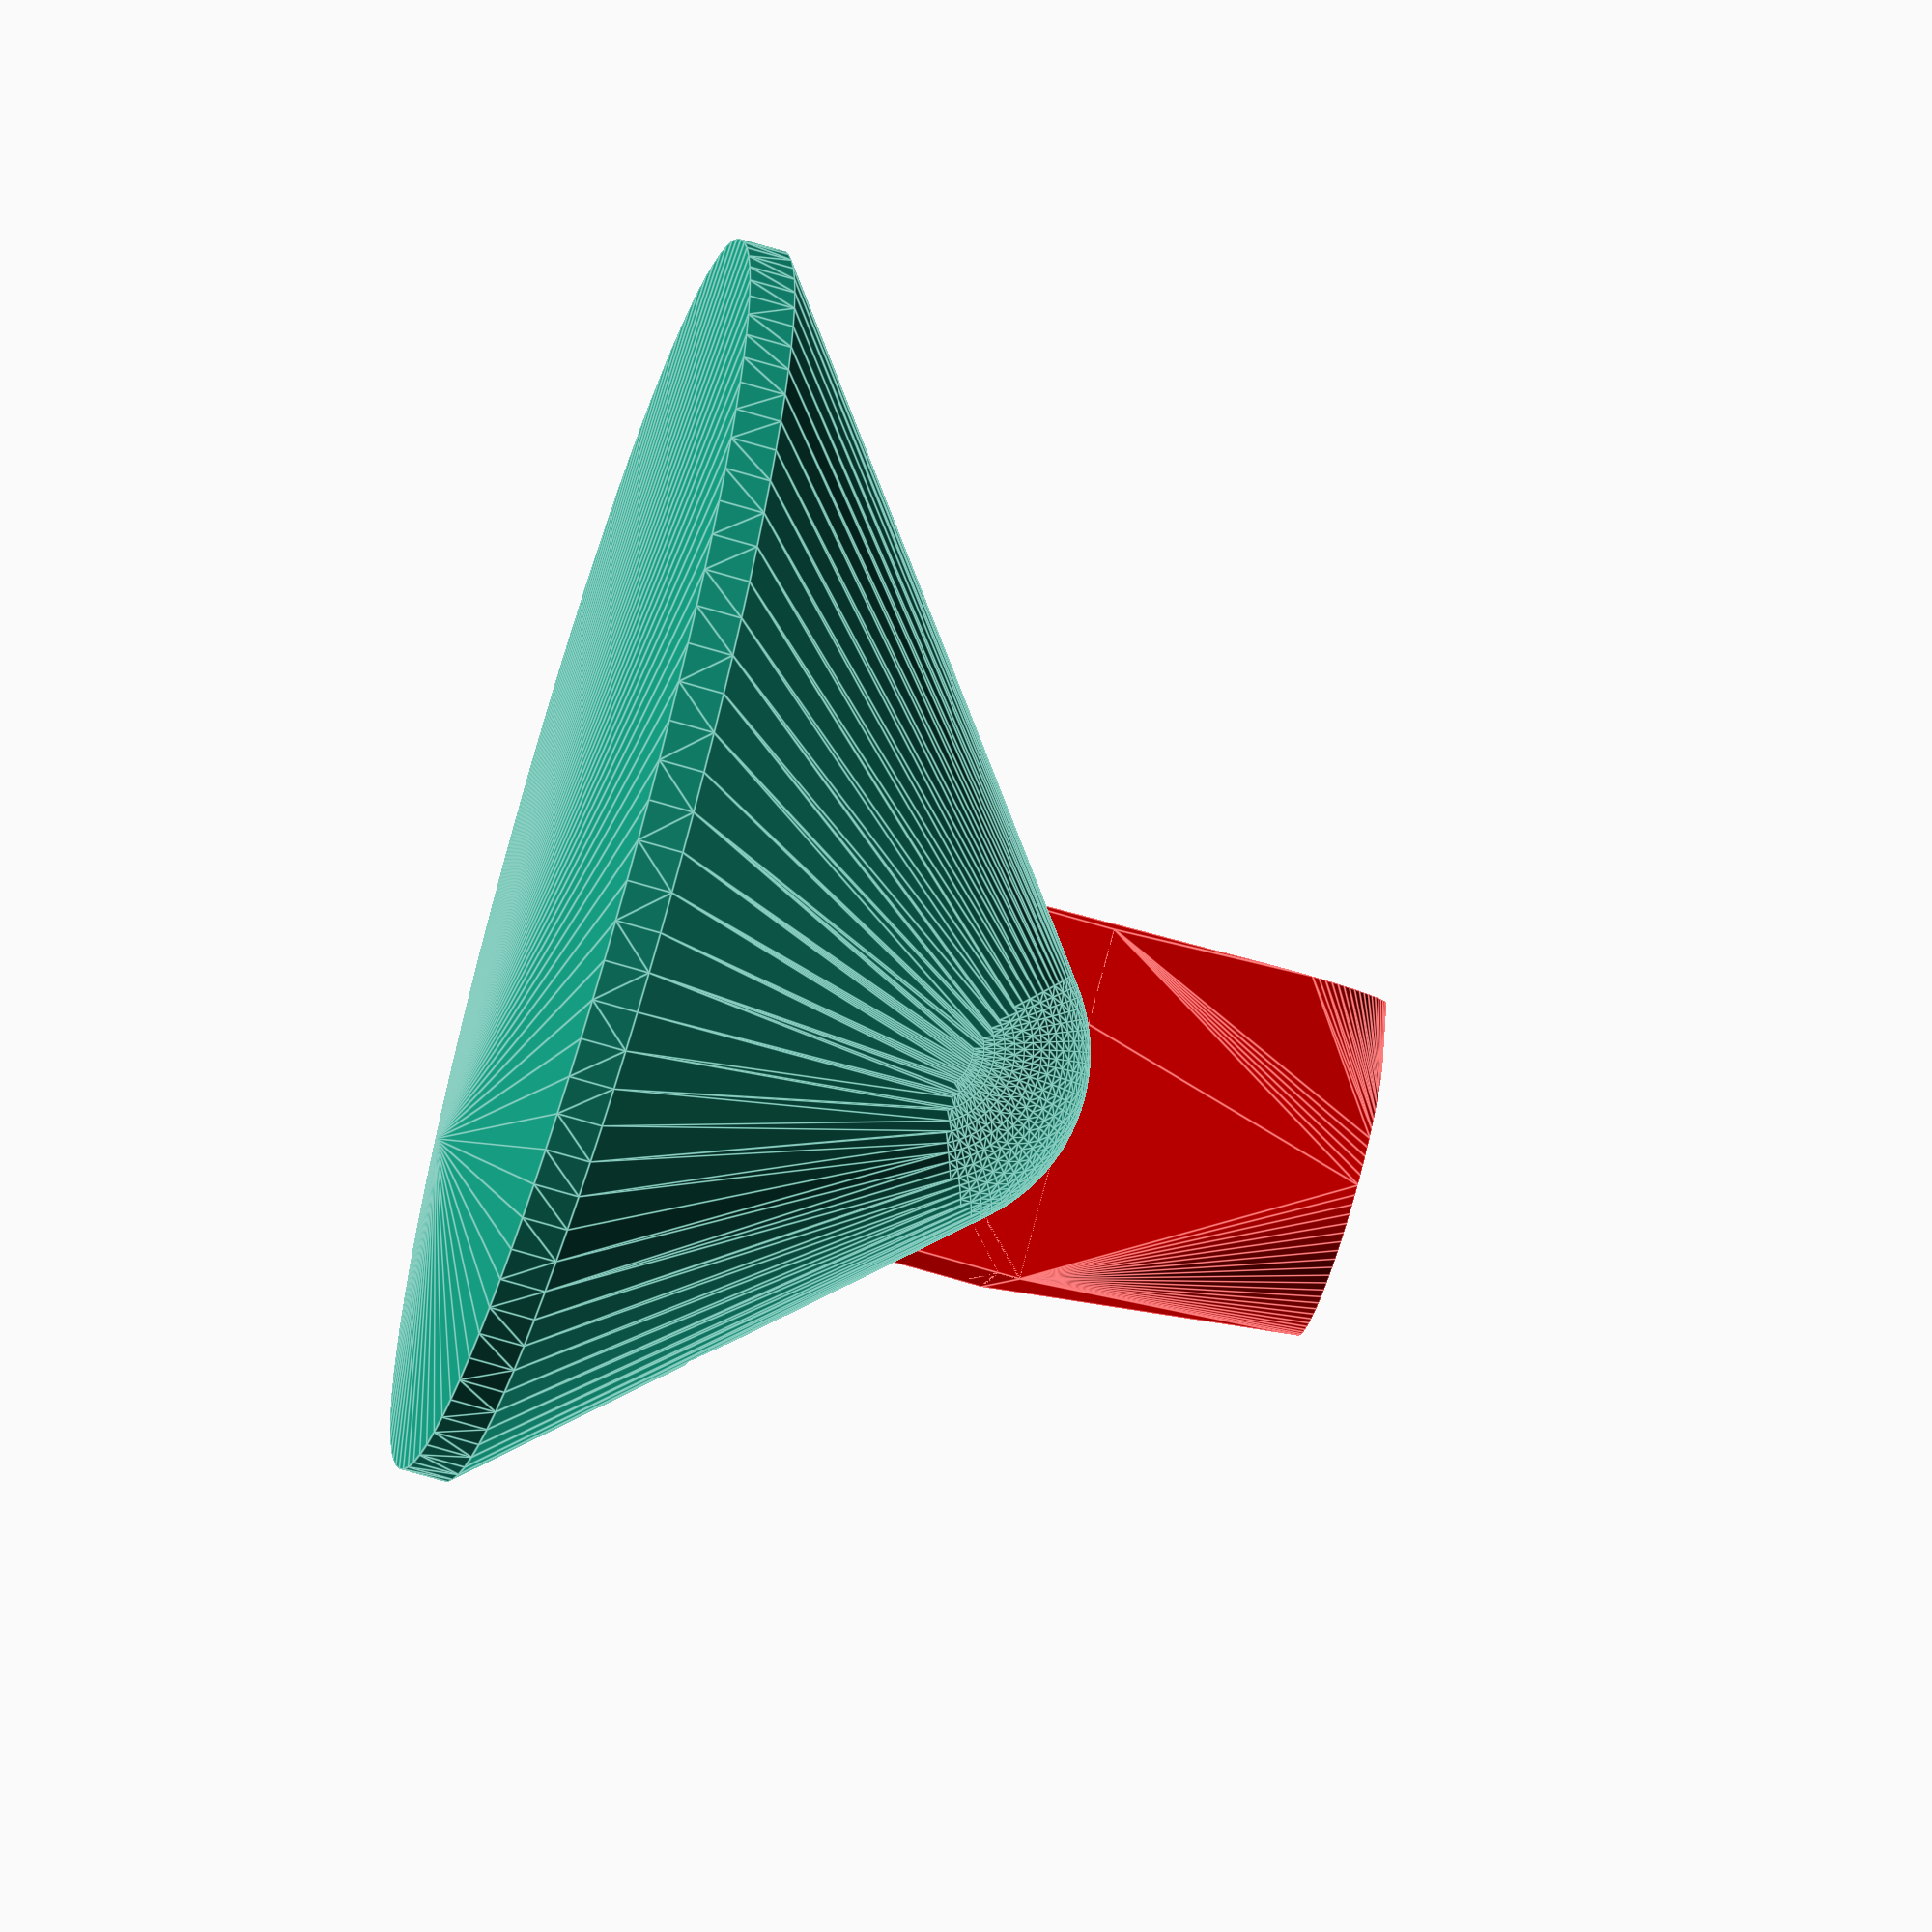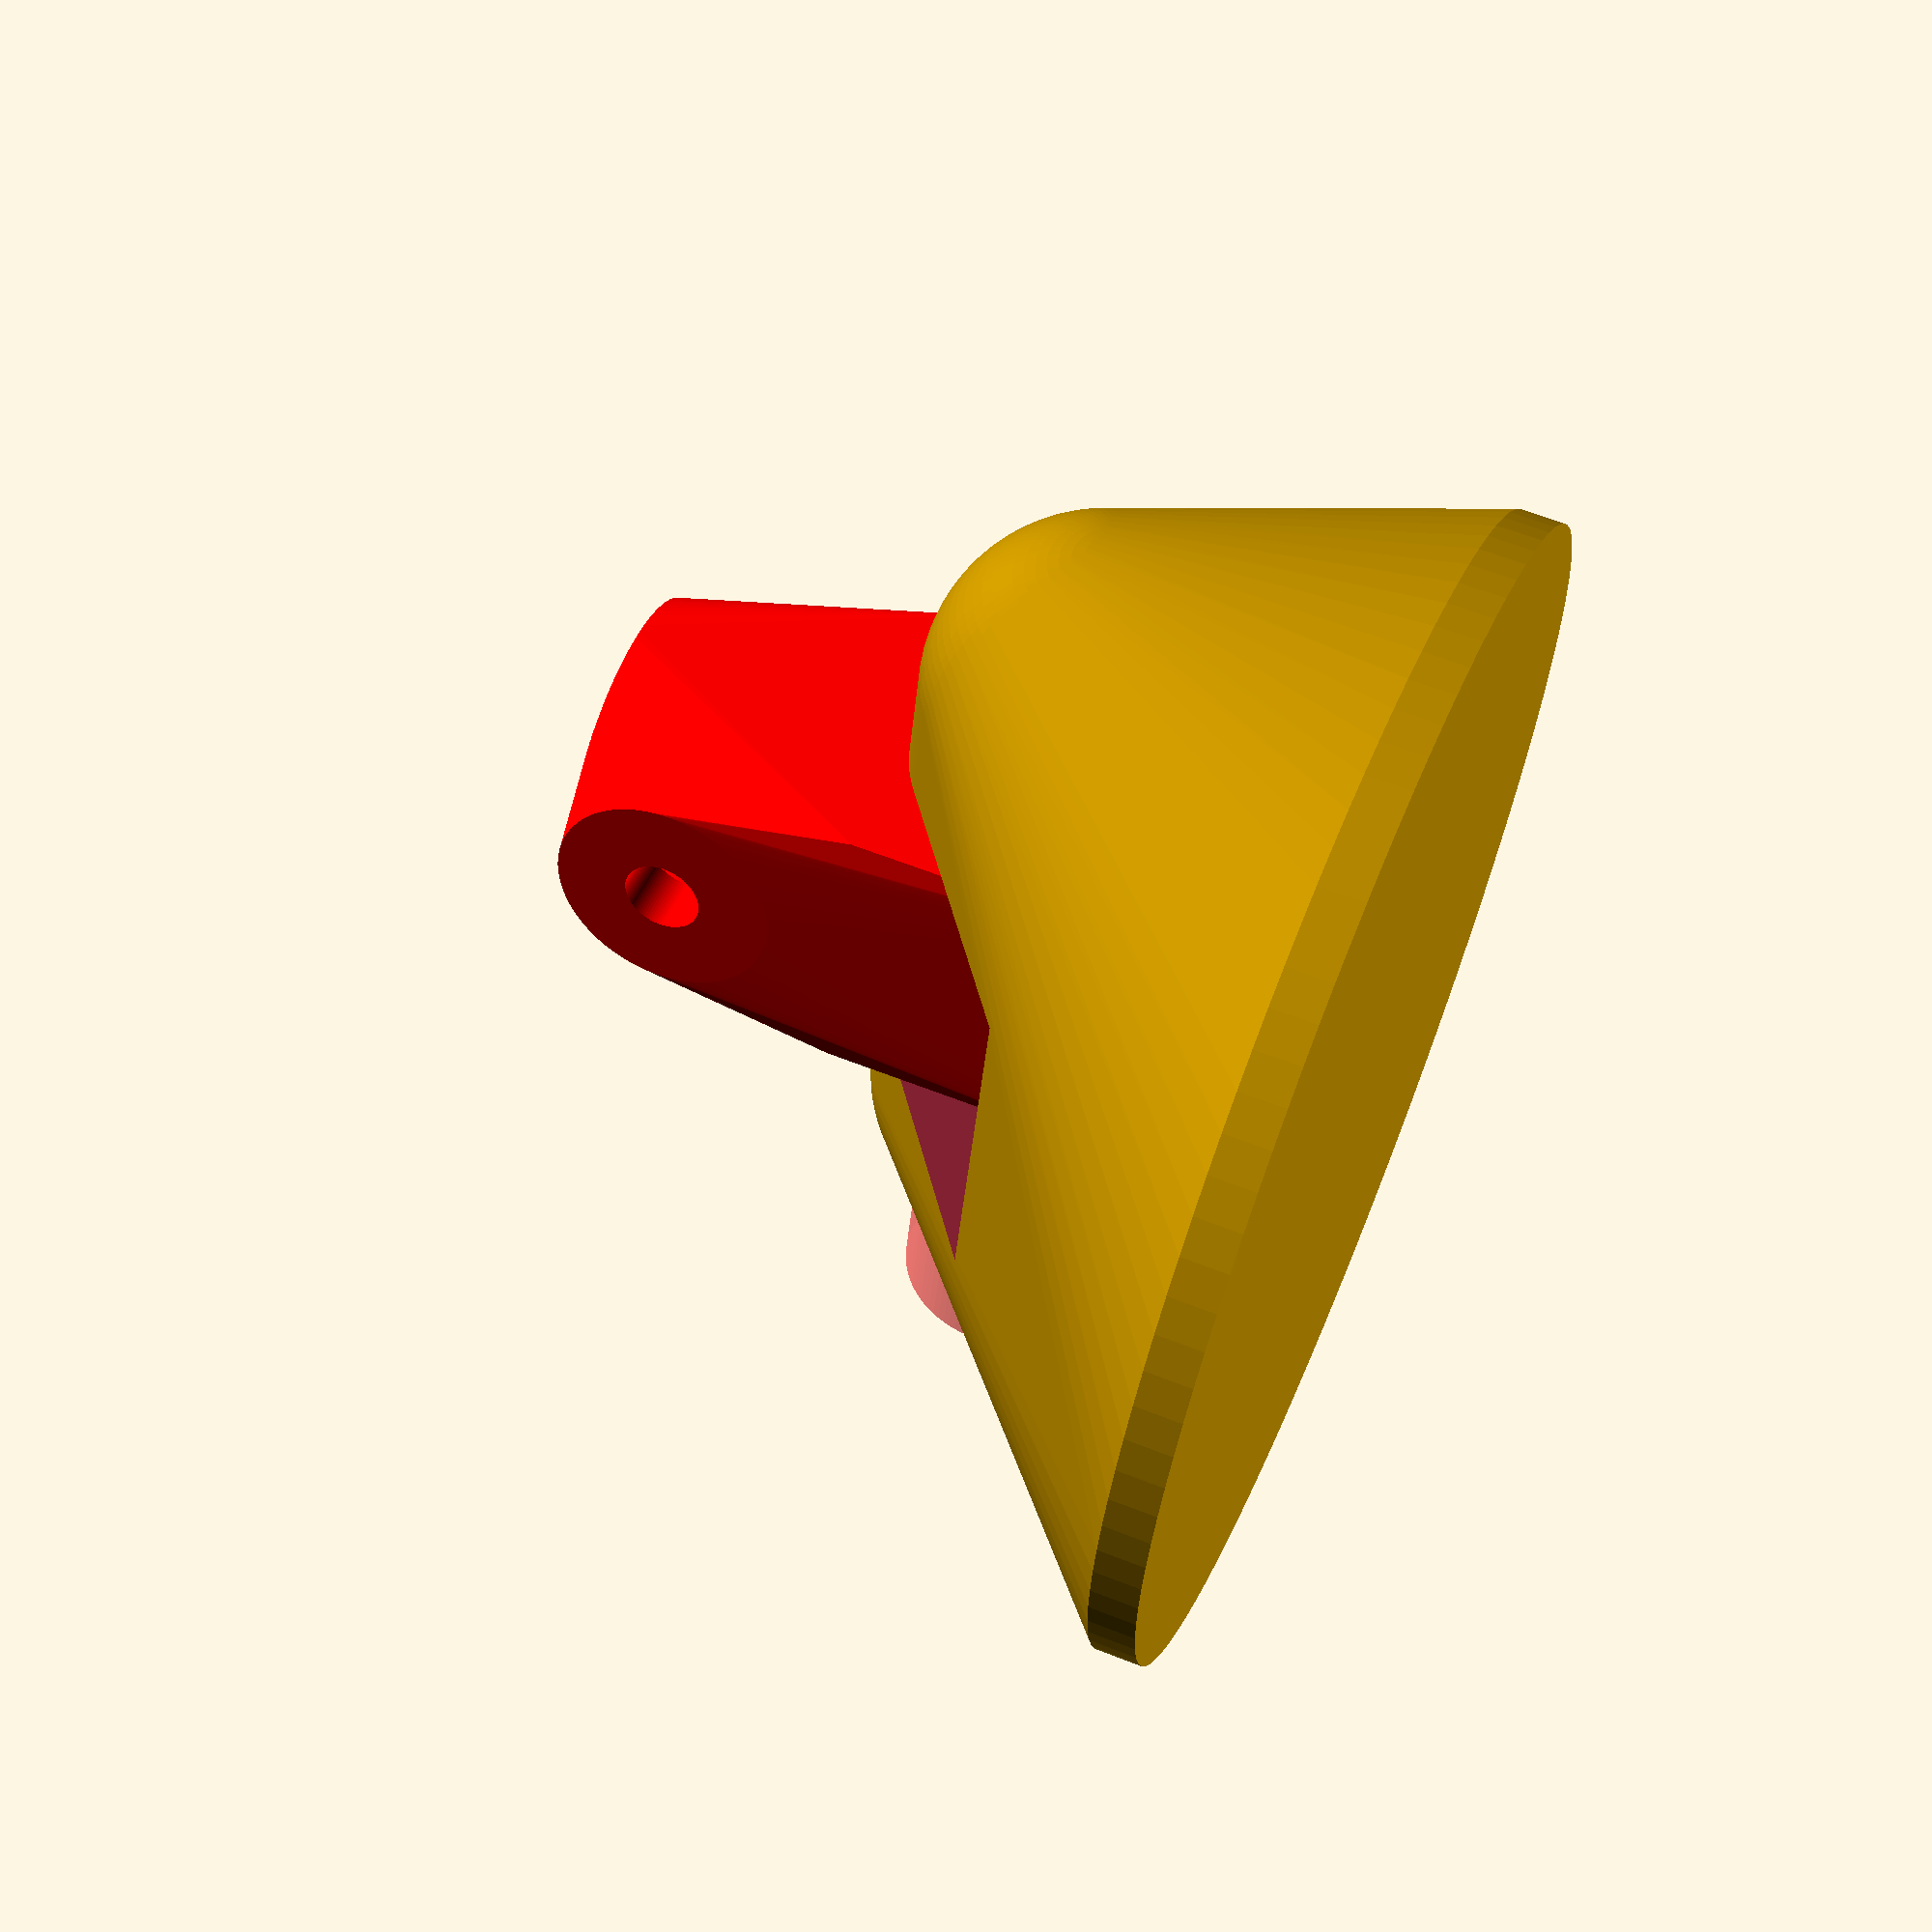
<openscad>
$fn=96;
epsilon=0.02;

hinge_axle_use_dowel=true;    // Use dowel instead of screw ?
hinge_axle_dowel_diameter = 10;  // used when dowel; otherwise screw m8 is used.
pin_secure_screw=true;
base_plate_addon_dia = 5;

m3_hex_dia = 6.3 + 1;
m3_head_dia = m3_hex_dia;
m3_hex_thick=2.3;
m3_head_thick=m3_hex_thick;

m8_hex_dia = 15.6;
m8_head_dia = m8_hex_dia;
m8_hex_thick=6.3 + 0.2;
m8_head_thick=m8_hex_thick;
m8_washer_thickness=1.65;
m8_washer_thickness=0.8;   // thinner test.

pin_wall_thick=2;  // Wall around pin.

// cello pin #1
pin_r=3.2;  // Radius of the pin measured.
pin_straight_len = 9;
pin_tip_len = 4;
pin_collar_r=6+0.5;
screw_offset = 4;

// cello pin #2
/*
pin_r = 8.6/2 + 0.2;  // add some fudge.
pin_straight_len = 13;
pin_tip_len = 8.5;
pin_collar_r=7+0.5;
screw_offset = 6;
*/

hinge_wall=2.6;      // min. wall around hinge.
hinge_axle_mount_hiding = 0.5;  // hiding screws with at least this amount overhang.

hinge_axle_len = hinge_axle_use_dowel ? 25 : 33; // dowel
hinge_axle_r = (hinge_axle_use_dowel ? hinge_axle_dowel_diameter/2 : 8/2) + 0.15;

// Radius of the ring holding the axle (also the radius of the end-spheres).
// For screws, we need to house the head and nut at the end. The Dowel needs
// much less space.
hinge_axle_end_support = (hinge_axle_use_dowel
    ? hinge_axle_r + hinge_wall
    : m8_head_dia/2 + hinge_wall);

// We need at least this much height to roll securely
// around the axle.
hinge_rotate_block_height=2 * (hinge_axle_r + hinge_wall);

// The depth is at least the height, but also influenced by
// the thickness of what sits above.
hinge_rotate_block_depth=max(hinge_rotate_block_height, 2 * (pin_r + pin_wall_thick), 2 * pin_collar_r);
hinge_rotate_block_width=max(2*(pin_r + pin_wall_thick), 2 * pin_collar_r);

// The radius the square rotate block consumes when rotating around
// its axle.
hinge_rotate_block_radius=sqrt(hinge_rotate_block_height*hinge_rotate_block_height
    + hinge_rotate_block_depth*hinge_rotate_block_depth)/2;
// The axle is high enough to let a bit room to rotate.
hinge_center_z = hinge_rotate_block_radius + 2;

// We keep the mount block a bit smaller, because we do have a sphere end-cap
hinge_mount_block_factor = 0.5;
hinge_mount_block_thick=hinge_mount_block_factor * ((hinge_axle_len + m8_head_thick - 2 * m8_washer_thickness - hinge_rotate_block_width)/2 + hinge_axle_mount_hiding);

base_thick = 2;
// The axle_end_support are the spheres at the end.
base_dia = hinge_axle_len + max(hinge_axle_mount_hiding, 2 * hinge_axle_end_support) + base_plate_addon_dia;

// pin-securing screw.
screw_length = 5;
screw_wall_thick = 1.2;

module m_screw(radius, hex_dia, hex_thick, head_dia, head_thick, slen, extension) {
    cylinder(r=radius, h=slen + epsilon);
    cylinder(r=hex_dia/2, h=hex_thick, $fn=6);  // nut.
    translate([0, 0, slen]) cylinder(r=head_dia/2, h=head_thick); // head

    // If we draw the extensions as seprate objects, we see the separating
    // lines in the '#' view
    color("green") {
	translate([0, 0, slen + head_thick - epsilon]) cylinder(r=head_dia/2, h=extension);
	translate([0, 0, -extension]) cylinder(r=hex_dia/2, h=extension + epsilon, $fn=6);
    }
}

module screw_m3(slen, extension=0) {
    m_screw(3.4/2, m3_hex_dia, m3_hex_thick, m3_head_dia, m3_head_thick, slen, extension);
}

module axle_space(slen, extension=0) {
    if (hinge_axle_use_dowel) {
	cylinder(r=hinge_axle_dowel_diameter/2, h=slen + extension);
    } else {
	m_screw(8.4/2, m8_hex_dia, m8_hex_thick, m8_head_dia, m8_head_thick, slen, extension);
	color("green") translate([0, 0, slen-m8_washer_thickness+epsilon]) cylinder(r=m8_head_dia/2, h=m8_washer_thickness);

    }
}

module pin(d=2 * pin_r) {
    translate([0, 0, pin_tip_len-epsilon]) cylinder(r=d/2, h=3 * pin_straight_len);
    cylinder(r1=0, r2=d/2, h=pin_tip_len);  // pin.
    // collar:
    translate([0, 0, pin_tip_len + pin_straight_len - epsilon]) cylinder(r=pin_collar_r + epsilon, h=4);
}

module pin_holder(r=pin_r) {
    assign(block_h = hinge_rotate_block_height,
	   block_d = hinge_rotate_block_depth,
	   pin_outer_radius = r + pin_wall_thick,
           pin_height = pin_straight_len + pin_tip_len) {
	difference() {
	    union() {
		translate([-(block_d)/2, -hinge_rotate_block_width/2, 0]) cube([block_d, hinge_rotate_block_width, block_h]); // hinge block
		hull() {
		    // The first two blocks outline the real hinge block, so that we get a smooth
		    // transition to the top part with the hull, but still have square flat sides.
		    translate([-(block_d)/2, -hinge_rotate_block_width/2, block_h-1]) cube([block_d, hinge_rotate_block_width, 1]);
		    translate([(block_d)/2-epsilon, -hinge_rotate_block_width/2, 0]) cube([epsilon, hinge_rotate_block_width, block_h]);

		    translate([0, 0, block_h]) cylinder(h=pin_height, r=pin_outer_radius);  // main cylinder
		    translate([0, 0, block_h + pin_height - 2]) cylinder(h=2, r=pin_collar_r);
		    if (pin_secure_screw) {
			translate([0, 0, block_h + pin_tip_len + screw_offset]) rotate([0, 90, 0]) cylinder(r=m3_head_dia/2 + screw_wall_thick, h=screw_length + pin_r);
		    }
		}
	    }
	    translate([0, 0, block_h]) pin(d=2*r);  // make space for the pin
	    if (pin_secure_screw) {
		translate([pin_r, 0, block_h + pin_tip_len + screw_offset]) rotate([0, 90, 0]) screw_m3(screw_length, 5); // space for screw
	    }
	    translate([0, 30, block_h/2]) rotate([90, 0, 0]) cylinder(r=hinge_axle_r, h=60); // hinge hole
	}
    }
}

module baseplate(dist=hinge_rotate_block_width + 2*m8_washer_thickness) {
    difference() {
	hull() {
	    // hull: We want the mount blocks blend in with the base-plate
	    translate([0, 5, 0]) scale([1, 1.2, 1]) cylinder(r=base_dia/2 , h=base_thick);  // base plate.
	    // TODO: make these end-parts separate modules.
	    translate([dist/2, 0, hinge_center_z + base_thick]) rotate([0, 90, 0]) union() { cylinder(r=hinge_axle_end_support, h=hinge_mount_block_thick);
         translate([0, 0, hinge_mount_block_thick]) sphere(r=hinge_axle_end_support);
	}
	    translate([-dist/2, 0, hinge_center_z + base_thick]) rotate([0, -90, 0]) union() { cylinder(r=hinge_axle_end_support, h=hinge_mount_block_thick);
	      translate([0, 0, hinge_mount_block_thick]) sphere(r=hinge_axle_end_support);
	  }
	}

	// We substract the space the rotating block would need. And make it
	// a bit more oval to look pleasing.
	translate([-dist/2, 0, hinge_center_z + base_thick]) scale([1, 1.2, 1]) rotate([0, 90, 0]) cylinder(r=hinge_center_z, h=dist);

	// .. also the space above the axle towards te cello-player should
	// generally be free.
	translate([-dist/2, -base_dia, hinge_center_z + base_thick - hinge_axle_r]) cube([dist, base_dia, base_dia]);


	// On the side with the screwhead, we want to have one washer
	#translate([-(hinge_axle_len + m8_head_thick)/2, 0, base_thick + hinge_center_z]) rotate([0, 90, 0]) axle_space(hinge_axle_len, 16);
    }    
}

module display_mount() {
    baseplate();
    color("red") translate([0, 0, base_thick + hinge_center_z - hinge_rotate_block_height/2]) rotate([0, 0, 90]) pin_holder();
}

module print_endpin_holder() {
    baseplate();
    translate([0, base_dia/2 + 10, 0]) rotate([0, 0, -90]) pin_holder(r=pin_r);
}

module xray() {
    difference() {
	baseplate();
	translate([0, 0, 22]) cube([50, 50, 20], center=true);
    }
}

display_mount();
//xray();
//print_endpin_holder();
//pin_holder();
</openscad>
<views>
elev=246.4 azim=116.1 roll=286.9 proj=o view=edges
elev=118.8 azim=254.9 roll=68.1 proj=p view=solid
</views>
